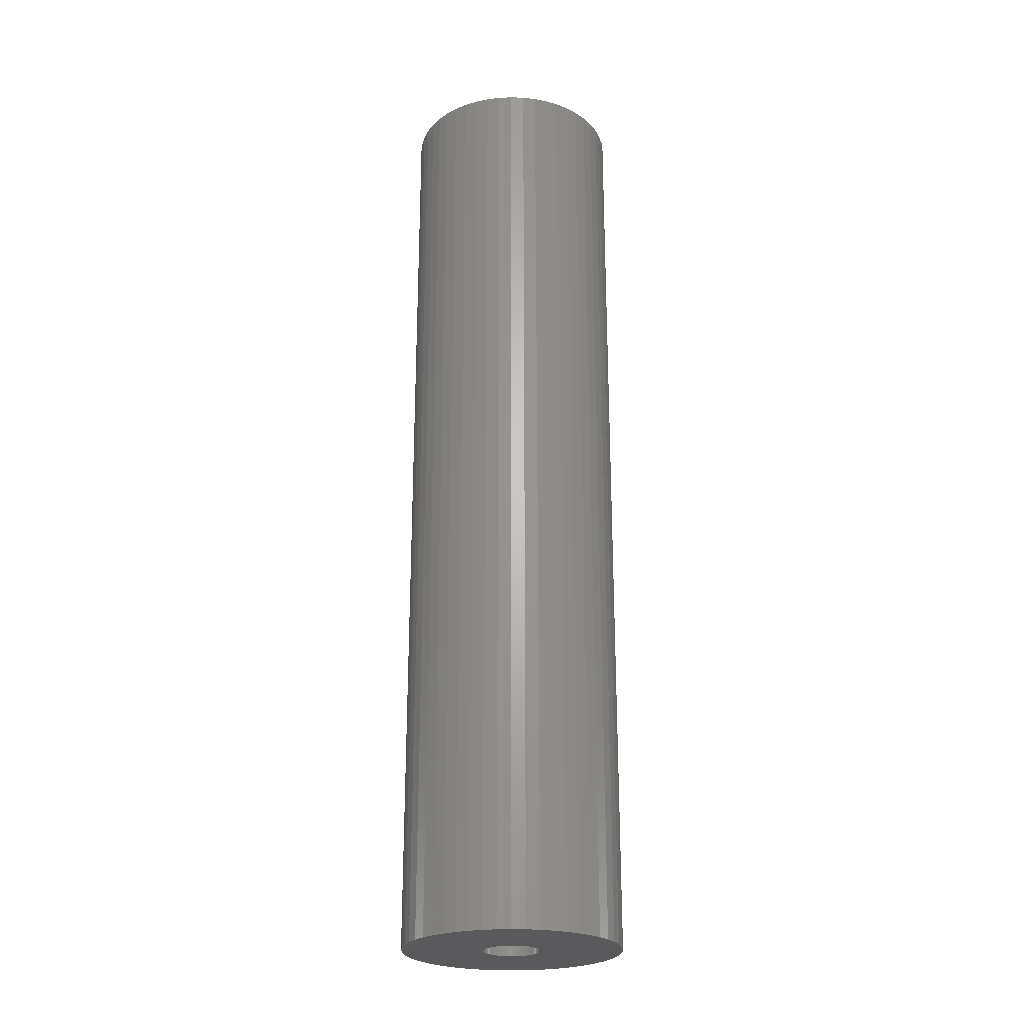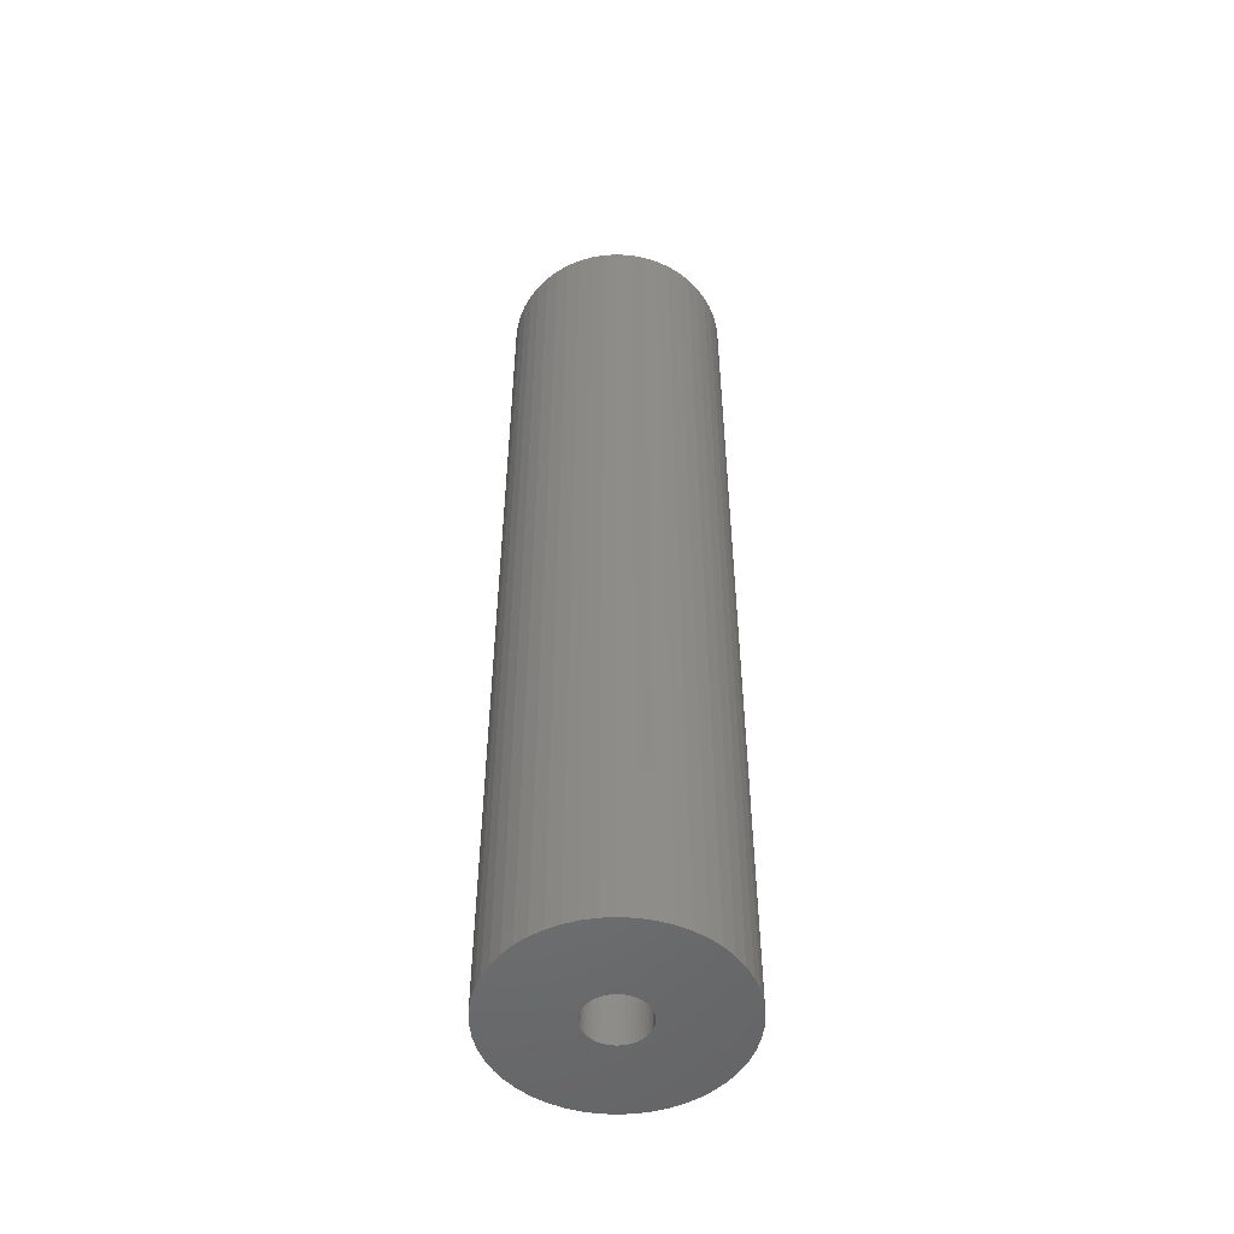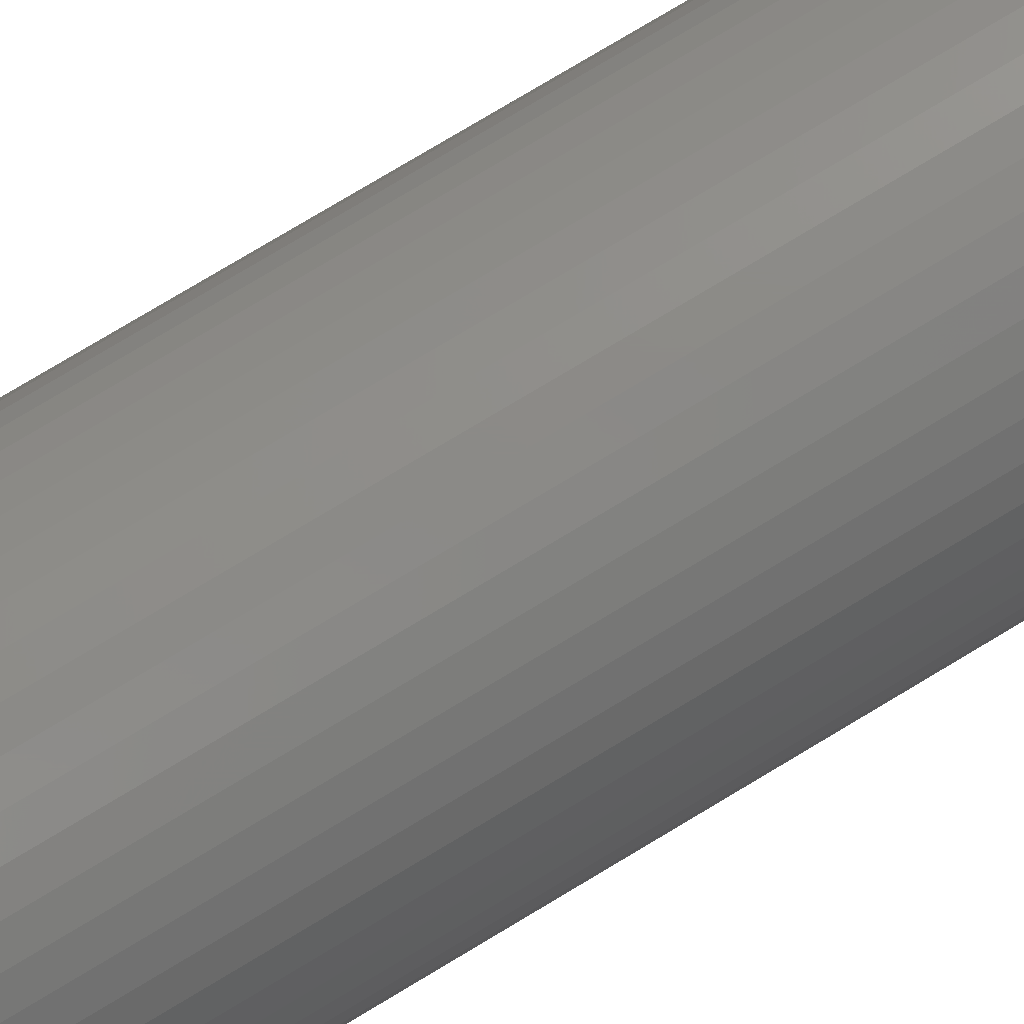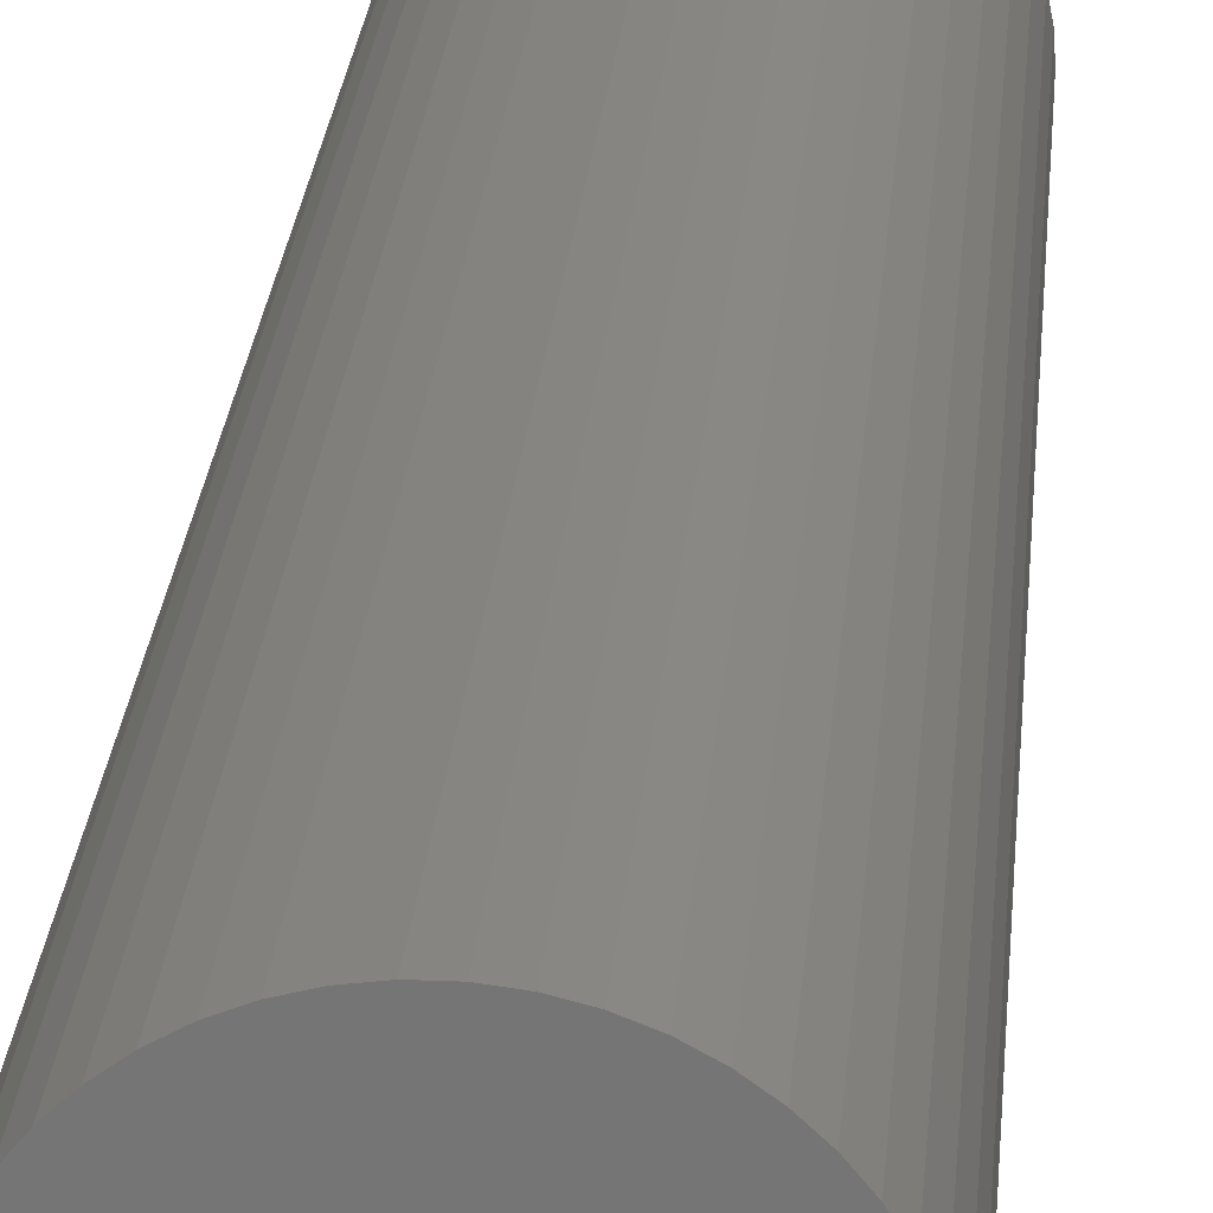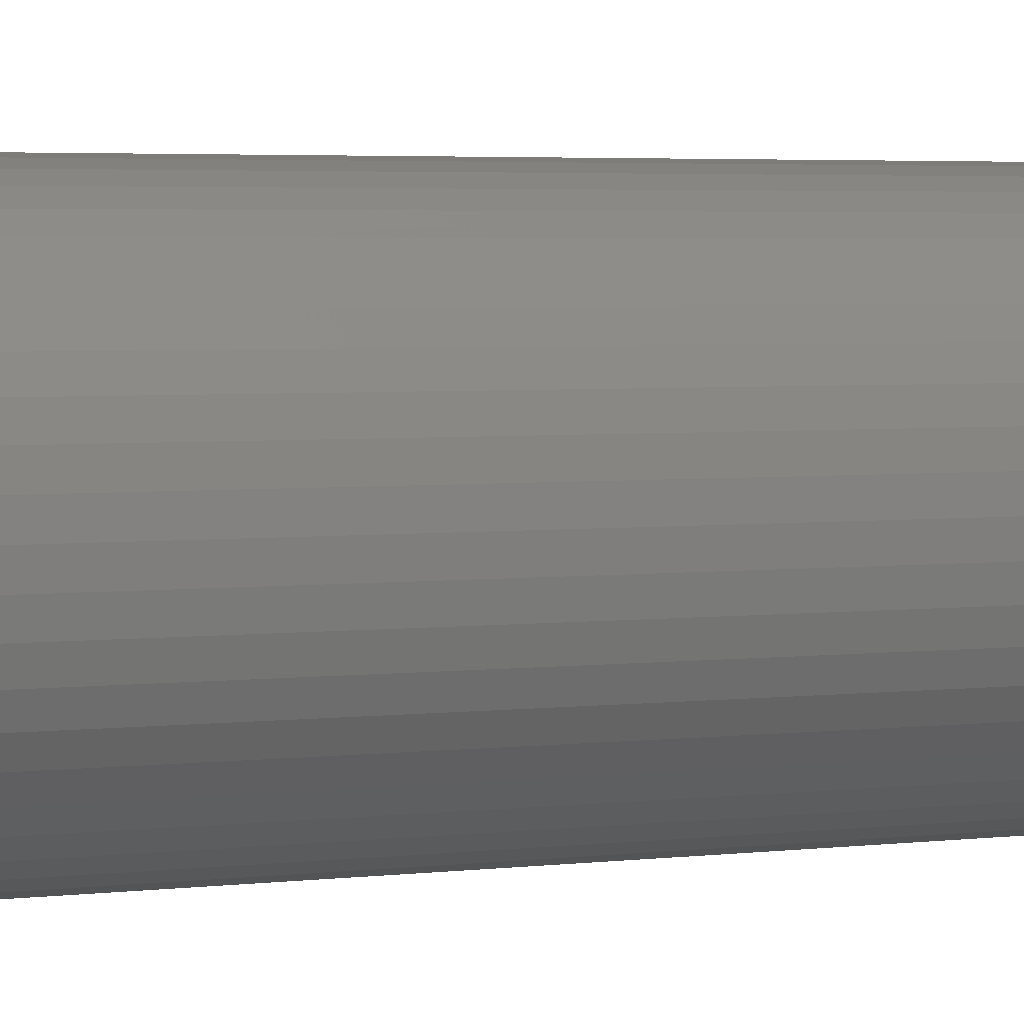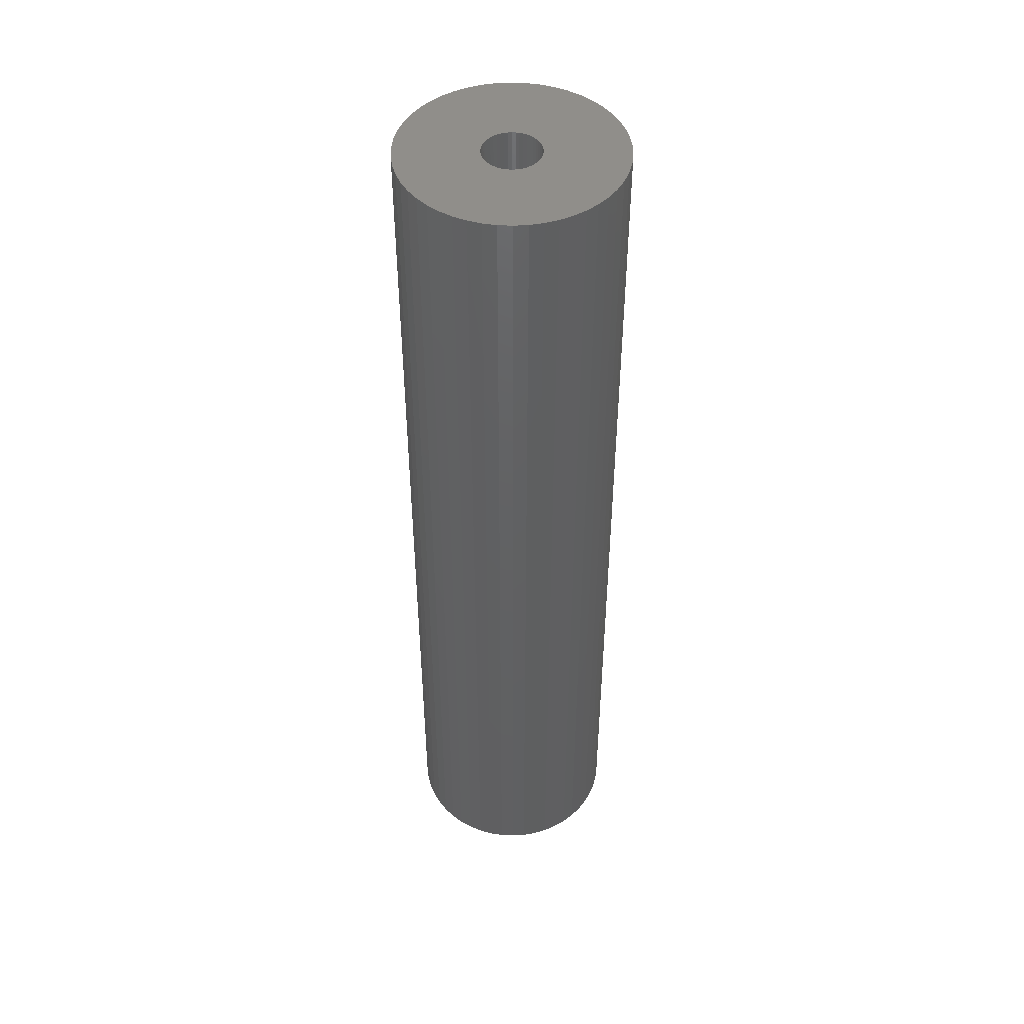
<metadata>
{"format":"stl","ext":"stl","renderer":"f3d","projection":"perspective","resolution":1024,"background":"white","views":[{"elev":-24.4,"azim":-176.0,"up":"+Z"},{"elev":-51.4,"azim":-177.0,"up":"+Z"},{"elev":77.4,"azim":-121.0,"up":"+Y"},{"elev":21.6,"azim":-175.9,"up":"+Y"},{"elev":2.4,"azim":57.7,"up":"+Y"},{"elev":46.8,"azim":-126.5,"up":"+Z"}]}
</metadata>
<code>
# stl→obj: 200 verts, 400 faces
v 11.5 0 50
v 11.41 1.441 -50
v 11.41 1.441 50
v 11.5 0 -50
v -11.5 0 -50
v -11.41 1.441 50
v -11.41 1.441 -50
v -11.5 0 50
v 0.7221 11.48 -50
v -0.7221 11.48 50
v 0.7221 11.48 50
v -0.7221 11.48 -50
v -0.7221 -11.48 -50
v 0.7221 -11.48 50
v -0.7221 -11.48 50
v 0.7221 -11.48 -50
v 8.383 -7.872 50
v 9.304 -6.76 -50
v 9.304 -6.76 50
v 8.383 -7.872 -50
v 8.383 7.872 -50
v 7.33 8.861 50
v 8.383 7.872 50
v 7.33 8.861 -50
v -7.33 8.861 -50
v -8.383 7.872 50
v -7.33 8.861 50
v -8.383 7.872 -50
v -3.554 10.94 -50
v -4.896 10.41 50
v -3.554 10.94 50
v -4.896 10.41 -50
v 10.69 4.233 50
v 10.08 5.54 -50
v 10.08 5.54 50
v 10.69 4.233 -50
v 4.896 10.41 -50
v 3.554 10.94 50
v 4.896 10.41 50
v 3.554 10.94 -50
v 6.162 9.71 -50
v 6.162 9.71 50
v -10.69 4.233 -50
v -10.08 5.54 50
v -10.08 5.54 -50
v -10.69 4.233 50
v -9.304 6.76 -50
v -9.304 6.76 50
v 3 0 50
v 2.976 0.376 50
v 11.14 2.86 50
v 11.41 -1.441 50
v 2.906 0.7461 50
v 2.976 -0.376 50
v 2.789 1.104 50
v 11.14 -2.86 50
v 2.629 1.445 50
v 9.304 6.76 50
v 2.906 -0.7461 50
v 2.427 1.763 50
v 10.69 -4.233 50
v 2.187 2.054 50
v 2.789 -1.104 50
v 1.912 2.312 50
v 10.08 -5.54 50
v 1.607 2.533 50
v 2.629 -1.445 50
v 1.277 2.714 50
v 2.427 -1.763 50
v 0.9271 2.853 50
v 2.155 11.3 50
v 0.5621 2.947 50
v 0.1884 2.994 50
v -0.1884 2.994 50
v -0.5621 2.947 50
v -2.155 11.3 50
v -0.9271 2.853 50
v -1.277 2.714 50
v -1.607 2.533 50
v -6.162 9.71 50
v -1.912 2.312 50
v -2.187 2.054 50
v -2.427 1.763 50
v 2.187 -2.054 50
v 7.33 -8.861 50
v 1.912 -2.312 50
v 6.162 -9.71 50
v 1.607 -2.533 50
v 4.896 -10.41 50
v 1.277 -2.714 50
v 3.554 -10.94 50
v 0.9271 -2.853 50
v 2.155 -11.3 50
v 0.5621 -2.947 50
v 0.1884 -2.994 50
v -0.1884 -2.994 50
v -0.5621 -2.947 50
v -2.155 -11.3 50
v -0.9271 -2.853 50
v -3.554 -10.94 50
v -1.277 -2.714 50
v -4.896 -10.41 50
v -1.607 -2.533 50
v -6.162 -9.71 50
v -1.912 -2.312 50
v -7.33 -8.861 50
v -2.187 -2.054 50
v -8.383 -7.872 50
v -2.427 -1.763 50
v -9.304 -6.76 50
v -2.629 -1.445 50
v -10.08 -5.54 50
v -2.789 -1.104 50
v -10.69 -4.233 50
v -2.906 -0.7461 50
v -11.14 -2.86 50
v -2.976 -0.376 50
v -11.41 -1.441 50
v -3 0 50
v -2.629 1.445 50
v -2.789 1.104 50
v -2.906 0.7461 50
v -11.14 2.86 50
v -2.976 0.376 50
v -2.155 11.3 -50
v 3 0 -50
v 11.41 -1.441 -50
v 2.976 -0.376 -50
v 11.14 -2.86 -50
v 2.906 -0.7461 -50
v 10.69 -4.233 -50
v 2.976 0.376 -50
v 2.789 -1.104 -50
v 10.08 -5.54 -50
v 11.14 2.86 -50
v 2.629 -1.445 -50
v 2.906 0.7461 -50
v 2.427 -1.763 -50
v 2.187 -2.054 -50
v 7.33 -8.861 -50
v 2.789 1.104 -50
v 1.912 -2.312 -50
v 6.162 -9.71 -50
v 1.607 -2.533 -50
v 4.896 -10.41 -50
v 2.629 1.445 -50
v 1.277 -2.714 -50
v 3.554 -10.94 -50
v 9.304 6.76 -50
v 2.427 1.763 -50
v 0.9271 -2.853 -50
v 2.155 -11.3 -50
v 0.5621 -2.947 -50
v 0.1884 -2.994 -50
v -0.1884 -2.994 -50
v -0.5621 -2.947 -50
v -2.155 -11.3 -50
v -0.9271 -2.853 -50
v -3.554 -10.94 -50
v -1.277 -2.714 -50
v -4.896 -10.41 -50
v -1.607 -2.533 -50
v -6.162 -9.71 -50
v -1.912 -2.312 -50
v -7.33 -8.861 -50
v -2.187 -2.054 -50
v -8.383 -7.872 -50
v -9.304 -6.76 -50
v -2.427 -1.763 -50
v 2.187 2.054 -50
v 1.912 2.312 -50
v 1.607 2.533 -50
v 1.277 2.714 -50
v 0.9271 2.853 -50
v 2.155 11.3 -50
v 0.5621 2.947 -50
v 0.1884 2.994 -50
v -0.1884 2.994 -50
v -0.5621 2.947 -50
v -0.9271 2.853 -50
v -1.277 2.714 -50
v -1.607 2.533 -50
v -6.162 9.71 -50
v -1.912 2.312 -50
v -2.187 2.054 -50
v -2.427 1.763 -50
v -2.629 1.445 -50
v -2.789 1.104 -50
v -2.906 0.7461 -50
v -11.14 2.86 -50
v -2.976 0.376 -50
v -3 0 -50
v -2.629 -1.445 -50
v -10.08 -5.54 -50
v -2.789 -1.104 -50
v -10.69 -4.233 -50
v -2.906 -0.7461 -50
v -11.14 -2.86 -50
v -2.976 -0.376 -50
v -11.41 -1.441 -50
f 1 2 3
f 2 1 4
f 5 6 7
f 6 5 8
f 9 10 11
f 10 9 12
f 13 14 15
f 14 13 16
f 17 18 19
f 18 17 20
f 21 22 23
f 22 21 24
f 25 26 27
f 26 25 28
f 29 30 31
f 30 29 32
f 33 34 35
f 34 33 36
f 37 38 39
f 38 37 40
f 41 39 42
f 39 41 37
f 43 44 45
f 44 43 46
f 47 26 28
f 26 47 48
f 49 1 3
f 50 3 51
f 1 49 52
f 53 51 33
f 54 52 49
f 55 33 35
f 52 54 56
f 57 35 58
f 59 56 54
f 60 58 23
f 56 59 61
f 62 23 22
f 63 61 59
f 64 22 42
f 61 63 65
f 66 42 39
f 67 65 63
f 68 39 38
f 65 67 19
f 69 19 67
f 3 50 49
f 51 53 50
f 33 55 53
f 35 57 55
f 58 60 57
f 23 62 60
f 70 38 71
f 22 64 62
f 42 66 64
f 39 68 66
f 38 70 68
f 72 71 11
f 71 72 70
f 11 73 72
f 11 74 73
f 10 74 11
f 74 10 75
f 76 75 10
f 75 76 77
f 31 77 76
f 77 31 78
f 30 78 31
f 78 30 79
f 80 79 30
f 79 80 81
f 27 81 80
f 81 27 82
f 26 82 27
f 48 83 26
f 82 26 83
f 19 69 17
f 84 17 69
f 17 84 85
f 86 85 84
f 85 86 87
f 88 87 86
f 87 88 89
f 90 89 88
f 89 90 91
f 92 91 90
f 91 92 93
f 94 93 92
f 93 94 14
f 95 14 94
f 96 14 95
f 15 96 97
f 96 15 14
f 98 97 99
f 100 99 101
f 102 101 103
f 104 103 105
f 97 98 15
f 106 105 107
f 108 107 109
f 110 109 111
f 112 111 113
f 114 113 115
f 116 115 117
f 99 100 98
f 118 117 119
f 83 48 120
f 44 120 48
f 101 102 100
f 120 44 121
f 103 104 102
f 46 121 44
f 105 106 104
f 121 46 122
f 107 108 106
f 123 122 46
f 109 110 108
f 122 123 124
f 111 112 110
f 6 124 123
f 113 114 112
f 124 6 119
f 115 116 114
f 8 119 6
f 117 118 116
f 119 8 118
f 12 76 10
f 76 12 125
f 126 4 127
f 128 127 129
f 4 126 2
f 130 129 131
f 132 2 126
f 133 131 134
f 2 132 135
f 136 134 18
f 137 135 132
f 138 18 20
f 135 137 36
f 139 20 140
f 141 36 137
f 142 140 143
f 36 141 34
f 144 143 145
f 146 34 141
f 147 145 148
f 34 146 149
f 150 149 146
f 127 128 126
f 129 130 128
f 131 133 130
f 134 136 133
f 18 138 136
f 20 139 138
f 151 148 152
f 140 142 139
f 143 144 142
f 145 147 144
f 148 151 147
f 153 152 16
f 152 153 151
f 16 154 153
f 16 155 154
f 13 155 16
f 155 13 156
f 157 156 13
f 156 157 158
f 159 158 157
f 158 159 160
f 161 160 159
f 160 161 162
f 163 162 161
f 162 163 164
f 165 164 163
f 164 165 166
f 167 166 165
f 168 169 167
f 166 167 169
f 149 150 21
f 170 21 150
f 21 170 24
f 171 24 170
f 24 171 41
f 172 41 171
f 41 172 37
f 173 37 172
f 37 173 40
f 174 40 173
f 40 174 175
f 176 175 174
f 175 176 9
f 177 9 176
f 178 9 177
f 12 178 179
f 178 12 9
f 125 179 180
f 29 180 181
f 32 181 182
f 183 182 184
f 179 125 12
f 25 184 185
f 28 185 186
f 47 186 187
f 45 187 188
f 43 188 189
f 190 189 191
f 180 29 125
f 7 191 192
f 169 168 193
f 194 193 168
f 181 32 29
f 193 194 195
f 182 183 32
f 196 195 194
f 184 25 183
f 195 196 197
f 185 28 25
f 198 197 196
f 186 47 28
f 197 198 199
f 187 45 47
f 200 199 198
f 188 43 45
f 199 200 192
f 189 190 43
f 5 192 200
f 191 7 190
f 192 5 7
f 16 93 14
f 93 16 152
f 51 36 33
f 36 51 135
f 3 135 51
f 135 3 2
f 58 21 23
f 21 58 149
f 35 149 58
f 149 35 34
f 40 71 38
f 71 40 175
f 175 11 71
f 11 175 9
f 24 42 22
f 42 24 41
f 45 48 47
f 48 45 44
f 190 46 43
f 46 190 123
f 7 123 190
f 123 7 6
f 32 80 30
f 80 32 183
f 183 27 80
f 27 183 25
f 125 31 76
f 31 125 29
f 52 4 1
f 4 52 127
f 194 114 196
f 114 194 112
f 145 87 89
f 87 145 143
f 61 129 56
f 129 61 131
f 159 98 100
f 98 159 157
f 198 118 200
f 118 198 116
f 200 8 5
f 8 200 118
f 196 116 198
f 116 196 114
f 140 17 85
f 17 140 20
f 148 89 91
f 89 148 145
f 152 91 93
f 91 152 148
f 19 134 65
f 134 19 18
f 56 127 52
f 127 56 129
f 157 15 98
f 15 157 13
f 161 100 102
f 100 161 159
f 167 110 168
f 110 167 108
f 167 106 108
f 106 167 165
f 143 85 87
f 85 143 140
f 65 131 61
f 131 65 134
f 168 112 194
f 112 168 110
f 163 102 104
f 102 163 161
f 165 104 106
f 104 165 163
f 126 50 132
f 50 126 49
f 119 191 124
f 191 119 192
f 178 73 74
f 73 178 177
f 154 96 95
f 96 154 155
f 171 62 64
f 62 171 170
f 185 81 82
f 81 185 184
f 181 77 78
f 77 181 180
f 141 57 146
f 57 141 55
f 132 53 137
f 53 132 50
f 174 68 70
f 68 174 173
f 176 70 72
f 70 176 174
f 172 64 66
f 64 172 171
f 121 187 120
f 187 121 188
f 122 188 121
f 188 122 189
f 180 75 77
f 75 180 179
f 153 95 94
f 95 153 154
f 137 55 141
f 55 137 53
f 150 62 170
f 62 150 60
f 146 60 150
f 60 146 57
f 177 72 73
f 72 177 176
f 173 66 68
f 66 173 172
f 120 186 83
f 186 120 187
f 83 185 82
f 185 83 186
f 124 189 122
f 189 124 191
f 182 78 79
f 78 182 181
f 184 79 81
f 79 184 182
f 179 74 75
f 74 179 178
f 128 49 126
f 49 128 54
f 144 90 88
f 90 144 147
f 139 86 84
f 86 139 142
f 130 54 128
f 54 130 59
f 136 63 133
f 63 136 67
f 139 69 138
f 69 139 84
f 164 107 105
f 107 164 166
f 109 193 111
f 193 109 169
f 113 197 115
f 197 113 195
f 117 192 119
f 192 117 199
f 147 92 90
f 92 147 151
f 151 94 92
f 94 151 153
f 142 88 86
f 88 142 144
f 133 59 130
f 59 133 63
f 138 67 136
f 67 138 69
f 155 97 96
f 97 155 156
f 162 105 103
f 105 162 164
f 111 195 113
f 195 111 193
f 115 199 117
f 199 115 197
f 156 99 97
f 99 156 158
f 158 101 99
f 101 158 160
f 160 103 101
f 103 160 162
f 107 169 109
f 169 107 166

</code>
